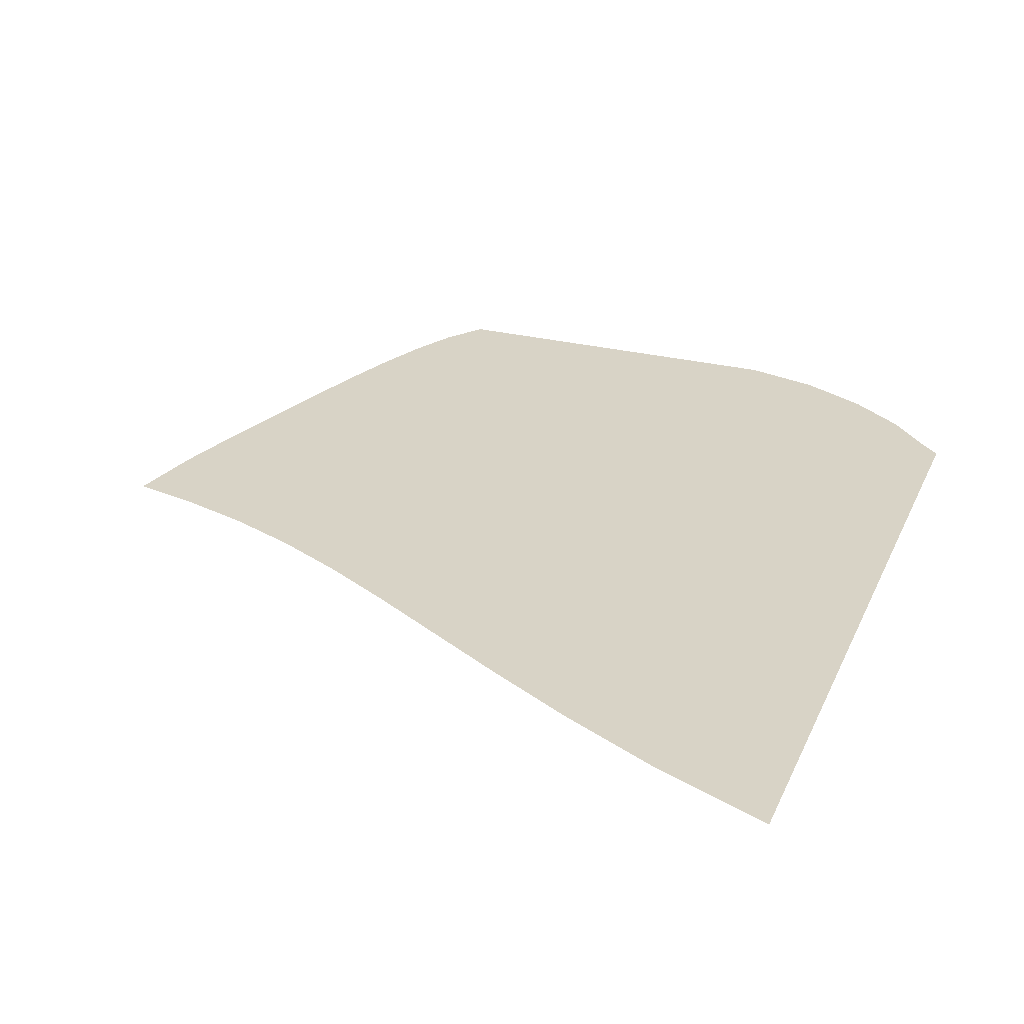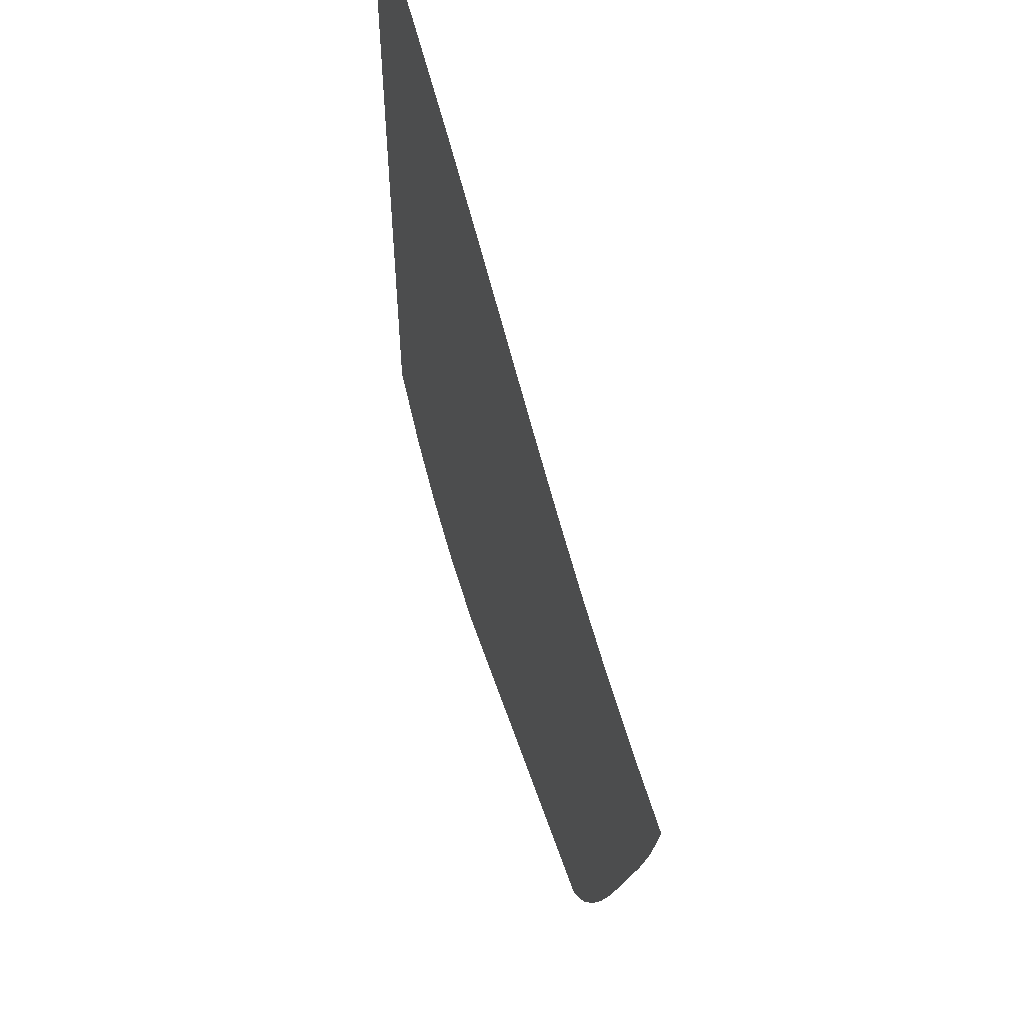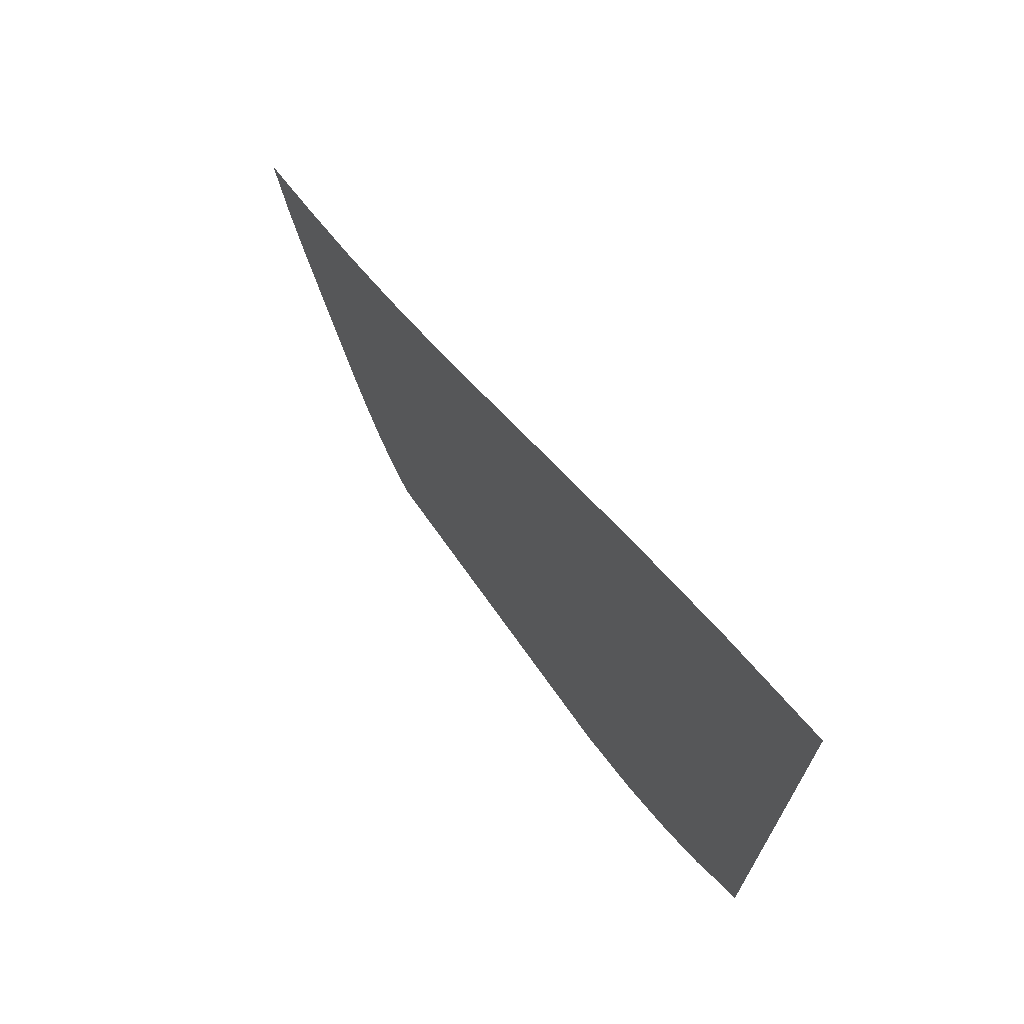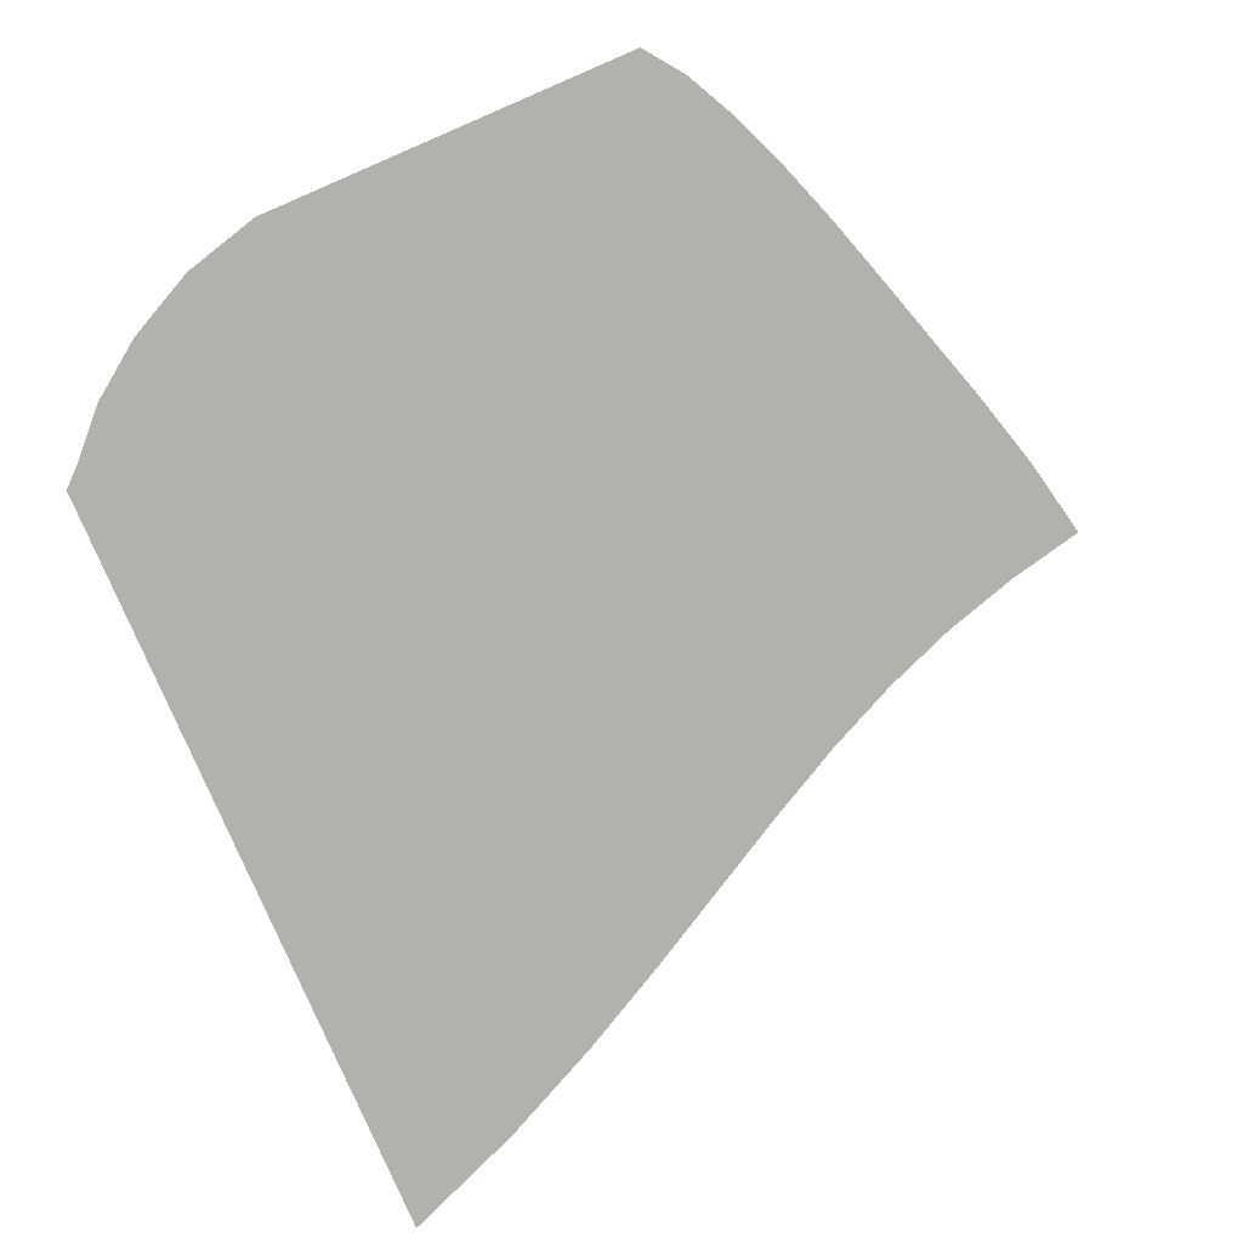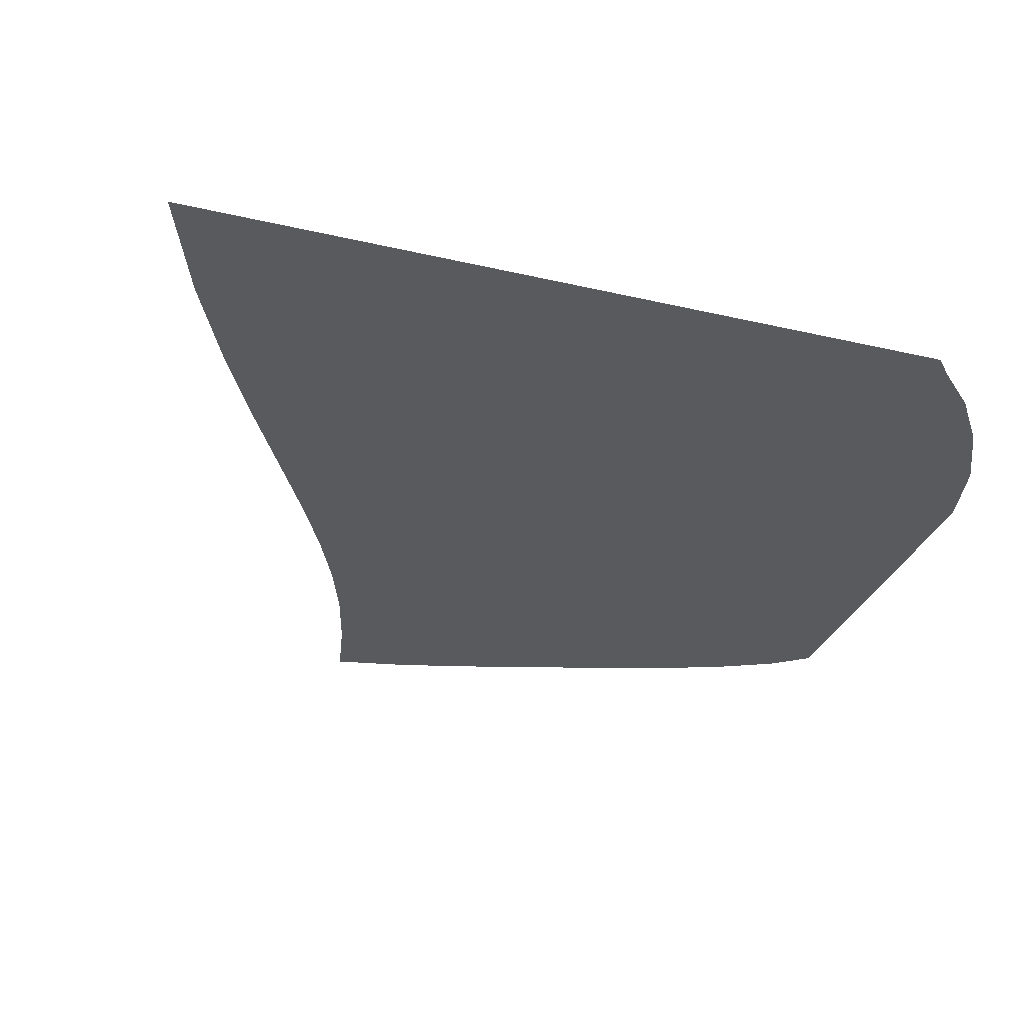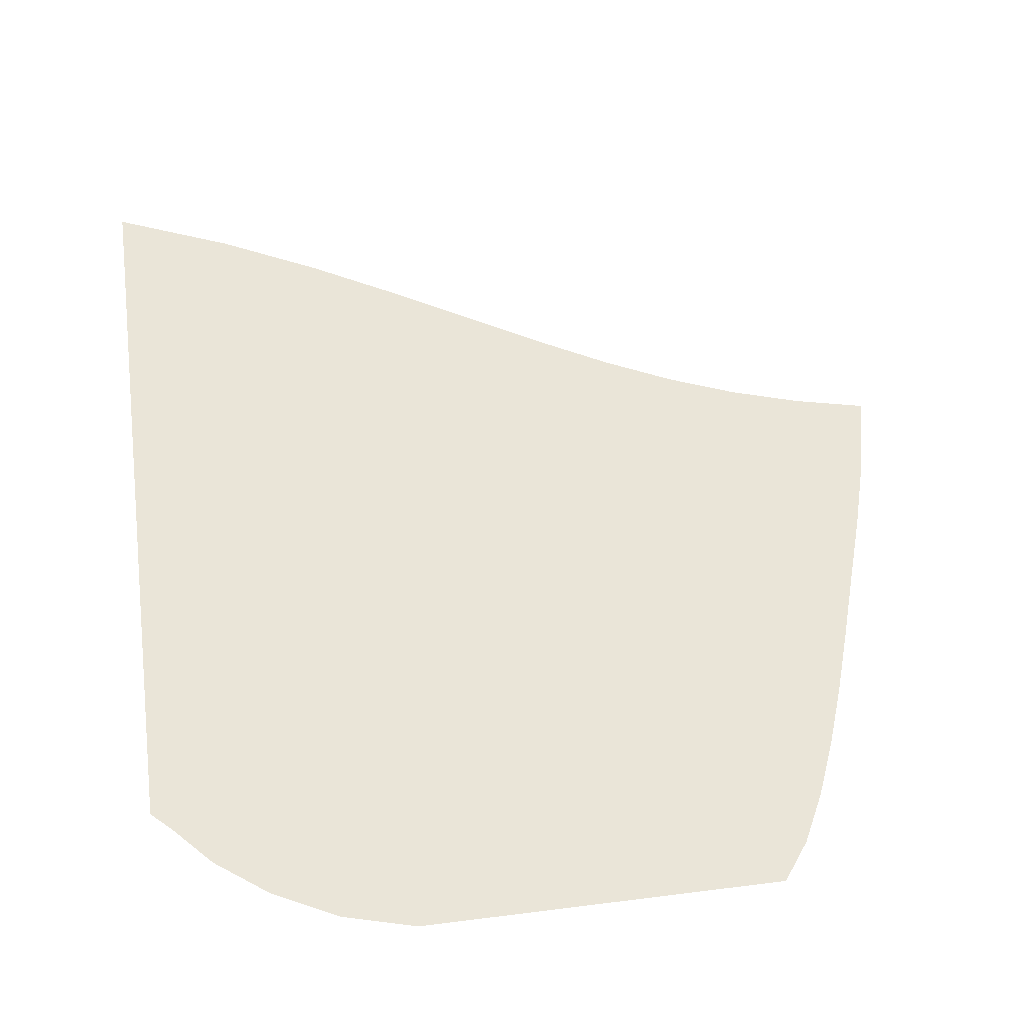
<metadata>
{"format":"obj","ext":"obj","renderer":"f3d","projection":"perspective","resolution":1024,"background":"white","views":[{"elev":28.1,"azim":-159.5,"up":"+Z"},{"elev":57.4,"azim":71.5,"up":"+Y"},{"elev":72.0,"azim":-125.5,"up":"+Y"},{"elev":-79.3,"azim":23.3,"up":"+Z"},{"elev":-31.0,"azim":-108.6,"up":"+Z"},{"elev":59.2,"azim":-7.4,"up":"+Z"}]}
</metadata>
<code>
v  0.001165  5.999  0
v  0.7854  5.681  0
v  1.45  5.356  0
v  2.038  5.037  0
v  2.572  4.733  0
v  3.065  4.452  0
v  3.531  4.202  0
v  3.981  3.989  0
v  4.427  3.814  0
v  4.878  3.676  0
v  5.343  3.571  0
v  0.000966  5.499  0
v  0.6599  5.212  0
v  1.269  4.904  0
v  1.831  4.597  0
v  2.354  4.299  0
v  2.85  4.02  0
v  3.329  3.767  0
v  3.801  3.545  0
v  4.276  3.359  0
v  4.755  3.205  0
v  5.239  3.076  0
v  0.000571  4.999  0
v  0.5865  4.723  0
v  1.146  4.432  0
v  1.677  4.138  0
v  2.186  3.851  0
v  2.678  3.58  0
v  3.162  3.331  0
v  3.646  3.109  0
v  4.132  2.918  0
v  4.621  2.752  0
v  5.107  2.601  0
v  0.000299  4.499  0
v  0.5359  4.228  0
v  1.056  3.95  0
v  1.559  3.67  0
v  2.05  3.396  0
v  2.535  3.136  0
v  3.018  2.897  0
v  3.505  2.68  0
v  3.995  2.488  0
v  4.485  2.315  0
v  4.968  2.153  0
v  8.9e-05  3.999  0
v  0.497  3.734  0
v  0.9837  3.466  0
v  1.462  3.198  0
v  1.935  2.939  0
v  2.409  2.693  0
v  2.888  2.467  0
v  3.374  2.26  0
v  3.865  2.072  0
v  4.355  1.895  0
v  4.837  1.724  0
v  -8.9e-05  3.499  0
v  0.4643  3.24  0
v  0.9216  2.981  0
v  1.375  2.725  0
v  1.829  2.48  0
v  2.29  2.252  0
v  2.762  2.044  0
v  3.246  1.853  0
v  3.737  1.673  0
v  4.227  1.494  0
v  4.706  1.313  0
v  -0.000252  2.999  0
v  0.4342  2.748  0
v  0.8628  2.496  0
v  1.29  2.249  0
v  1.723  2.02  0
v  2.17  1.813  0
v  2.634  1.629  0
v  3.114  1.461  0
v  3.605  1.296  0
v  4.096  1.12  0
v  4.57  0.926  0
v  -0.00042  2.499  0
v  0.4031  2.259  0
v  0.8002  2.01  0
v  1.2  1.77  0
v  1.612  1.555  0
v  2.045  1.372  0
v  2.501  1.22  0
v  2.977  1.085  0
v  3.467  0.9457  0
v  3.958  0.7787  0
v  4.425  0.5676  0
v  -0.000625  1.999  0
v  0.3641  1.775  0
v  0.7219  1.525  0
v  1.092  1.287  0
v  1.488  1.084  0
v  1.913  0.9259  0
v  2.365  0.8128  0
v  2.836  0.7202  0
v  3.32  0.6242  0
v  3.81  0.4819  0
v  4.264  0.2485  0
v  -0.000956  1.5  0
v  0.2989  1.301  0
v  0.6032  1.046  0
v  0.9504  0.8055  0
v  1.346  0.6051  0
v  1.781  0.4695  0
v  2.244  0.4027  0
v  2.713  0.3572  0
v  3.179  0.3152  0
v  3.643  0.2476  0
v  4.079  0  0
v  -0.001204  0.9998  0
v  0.1419  0.8672  0
v  0.3894  0.6062  0
v  0.7448  0.348  0
v  1.183  0.1296  0
v  1.676  0  0
v  2.172  0  0
v  2.649  0  0
v  3.099  0  0
v  3.508  0  0
v  3.866  0  0
f 1 2 13
f 1 13 12
f 2 3 14
f 2 14 13
f 3 4 15
f 3 15 14
f 4 5 16
f 4 16 15
f 5 6 17
f 5 17 16
f 6 7 18
f 6 18 17
f 7 8 19
f 7 19 18
f 8 9 20
f 8 20 19
f 9 10 21
f 9 21 20
f 10 11 22
f 10 22 21
f 12 13 24
f 12 24 23
f 13 14 25
f 13 25 24
f 14 15 26
f 14 26 25
f 15 16 27
f 15 27 26
f 16 17 28
f 16 28 27
f 17 18 29
f 17 29 28
f 18 19 30
f 18 30 29
f 19 20 31
f 19 31 30
f 20 21 32
f 20 32 31
f 21 22 33
f 21 33 32
f 23 24 35
f 23 35 34
f 24 25 36
f 24 36 35
f 25 26 37
f 25 37 36
f 26 27 38
f 26 38 37
f 27 28 39
f 27 39 38
f 28 29 40
f 28 40 39
f 29 30 41
f 29 41 40
f 30 31 42
f 30 42 41
f 31 32 43
f 31 43 42
f 32 33 44
f 32 44 43
f 34 35 46
f 34 46 45
f 35 36 47
f 35 47 46
f 36 37 48
f 36 48 47
f 37 38 49
f 37 49 48
f 38 39 50
f 38 50 49
f 39 40 51
f 39 51 50
f 40 41 52
f 40 52 51
f 41 42 53
f 41 53 52
f 42 43 54
f 42 54 53
f 43 44 55
f 43 55 54
f 45 46 57
f 45 57 56
f 46 47 58
f 46 58 57
f 47 48 59
f 47 59 58
f 48 49 60
f 48 60 59
f 49 50 61
f 49 61 60
f 50 51 62
f 50 62 61
f 51 52 63
f 51 63 62
f 52 53 64
f 52 64 63
f 53 54 65
f 53 65 64
f 54 55 66
f 54 66 65
f 56 57 68
f 56 68 67
f 57 58 69
f 57 69 68
f 58 59 70
f 58 70 69
f 59 60 71
f 59 71 70
f 60 61 72
f 60 72 71
f 61 62 73
f 61 73 72
f 62 63 74
f 62 74 73
f 63 64 75
f 63 75 74
f 64 65 76
f 64 76 75
f 65 66 77
f 65 77 76
f 67 68 79
f 67 79 78
f 68 69 80
f 68 80 79
f 69 70 81
f 69 81 80
f 70 71 82
f 70 82 81
f 71 72 83
f 71 83 82
f 72 73 84
f 72 84 83
f 73 74 85
f 73 85 84
f 74 75 86
f 74 86 85
f 75 76 87
f 75 87 86
f 76 77 88
f 76 88 87
f 78 79 90
f 78 90 89
f 79 80 91
f 79 91 90
f 80 81 92
f 80 92 91
f 81 82 93
f 81 93 92
f 82 83 94
f 82 94 93
f 83 84 95
f 83 95 94
f 84 85 96
f 84 96 95
f 85 86 97
f 85 97 96
f 86 87 98
f 86 98 97
f 87 88 99
f 87 99 98
f 89 90 101
f 89 101 100
f 90 91 102
f 90 102 101
f 91 92 103
f 91 103 102
f 92 93 104
f 92 104 103
f 93 94 105
f 93 105 104
f 94 95 106
f 94 106 105
f 95 96 107
f 95 107 106
f 96 97 108
f 96 108 107
f 97 98 109
f 97 109 108
f 98 99 110
f 98 110 109
f 100 101 112
f 100 112 111
f 101 102 113
f 101 113 112
f 102 103 114
f 102 114 113
f 103 104 115
f 103 115 114
f 104 105 116
f 104 116 115
f 105 106 117
f 105 117 116
f 106 107 118
f 106 118 117
f 107 108 119
f 107 119 118
f 108 109 120
f 108 120 119
f 109 110 121
f 109 121 120

</code>
